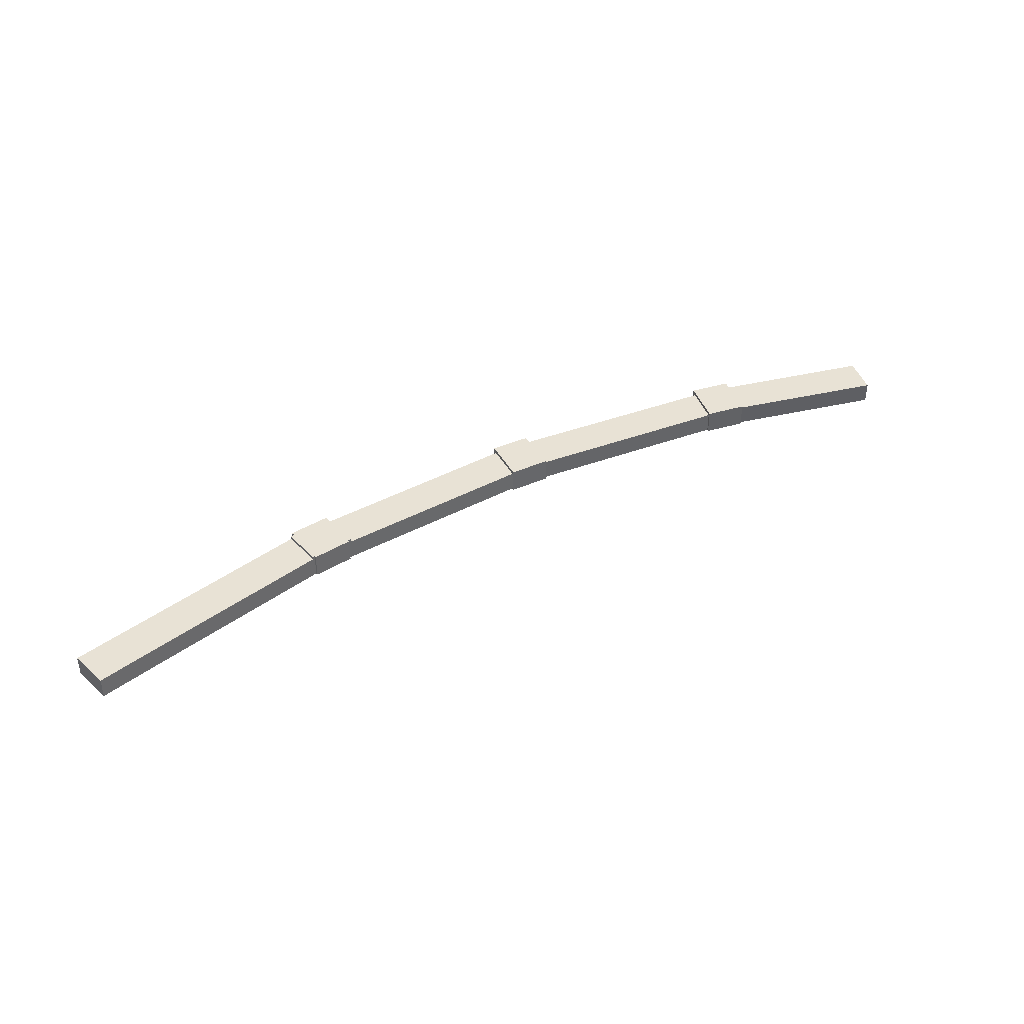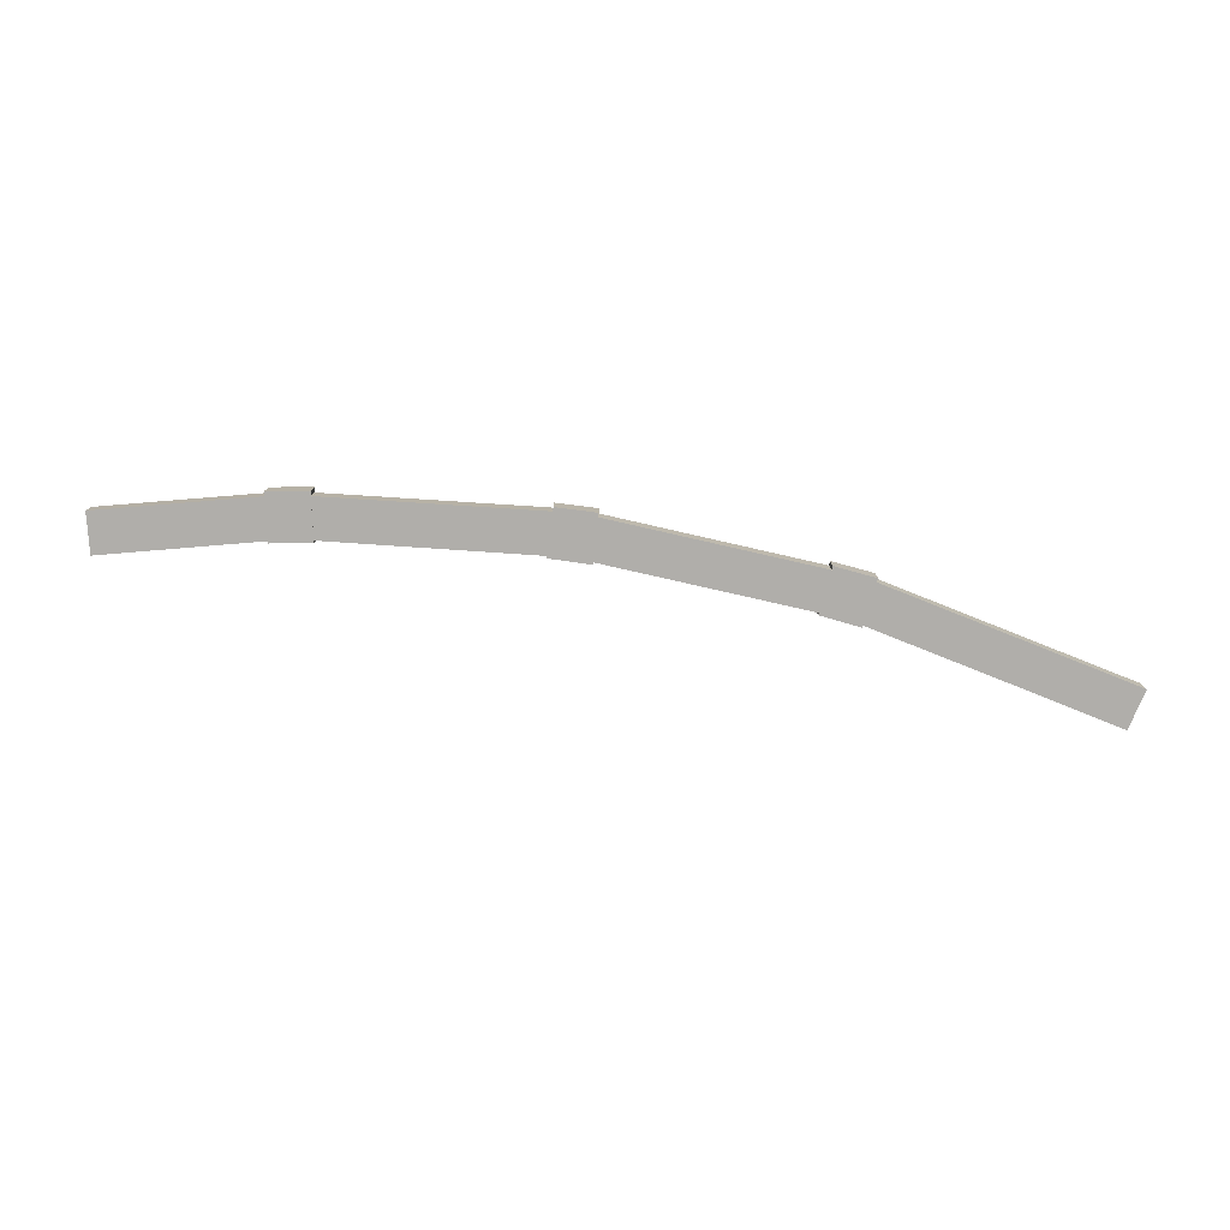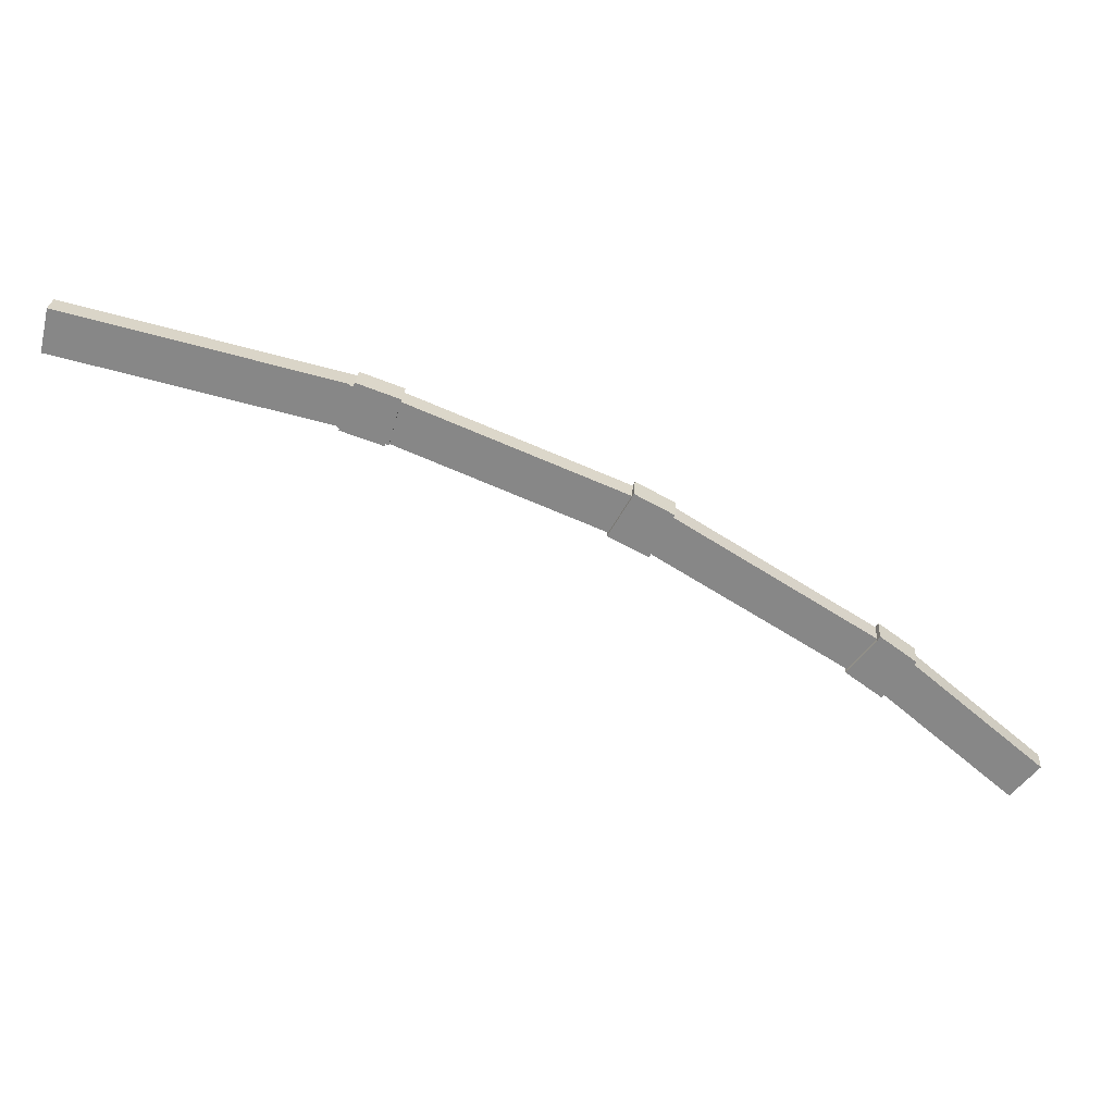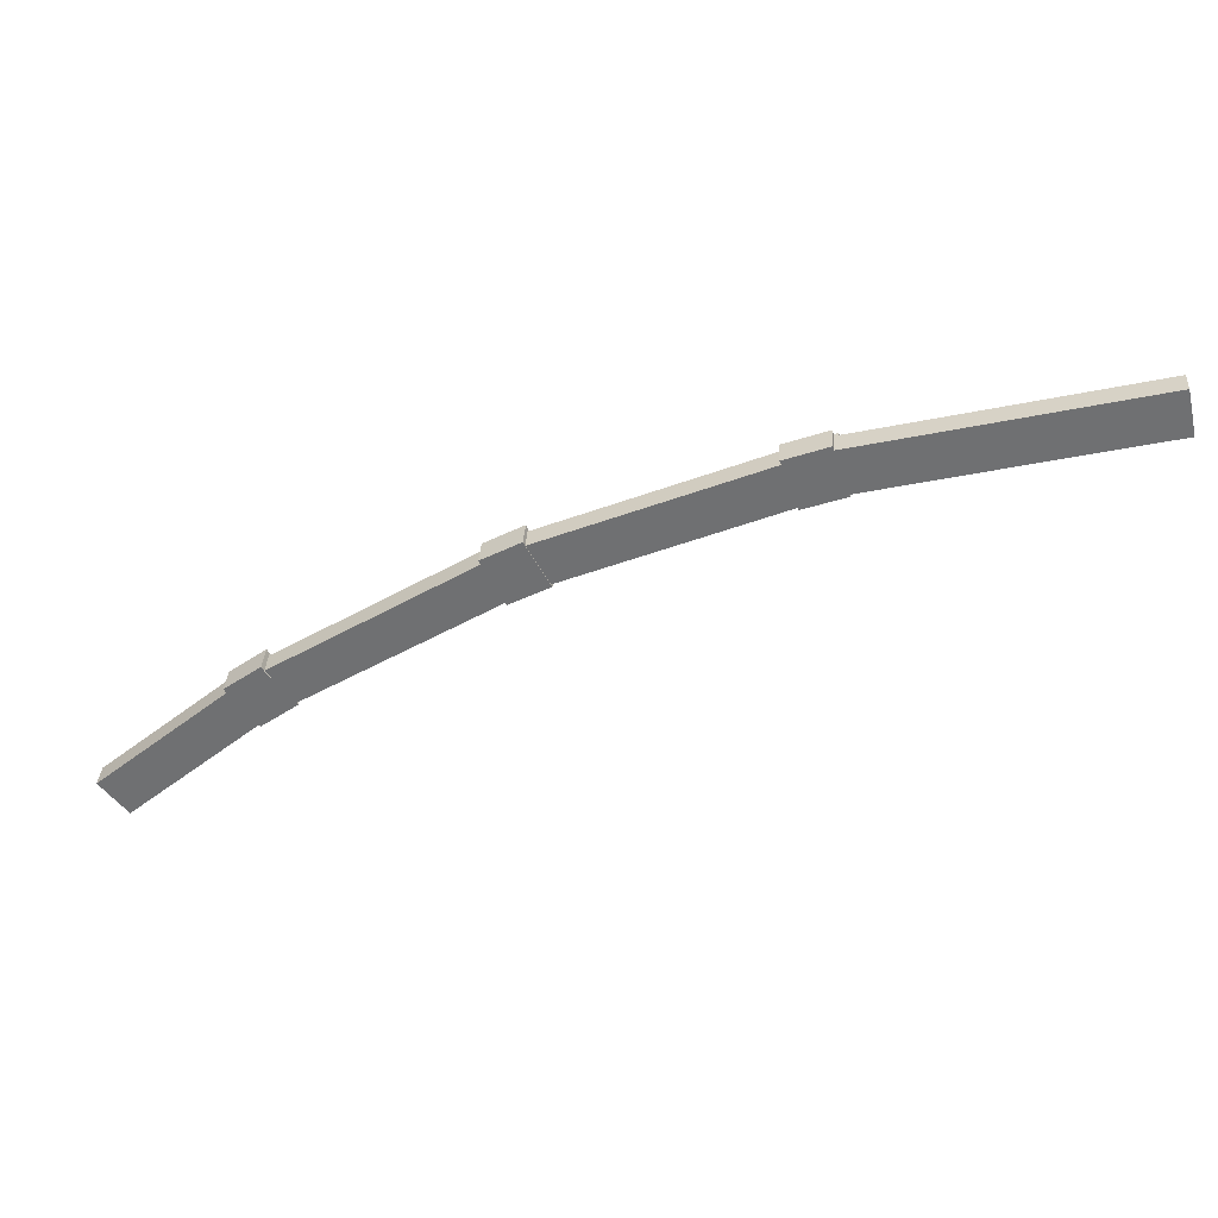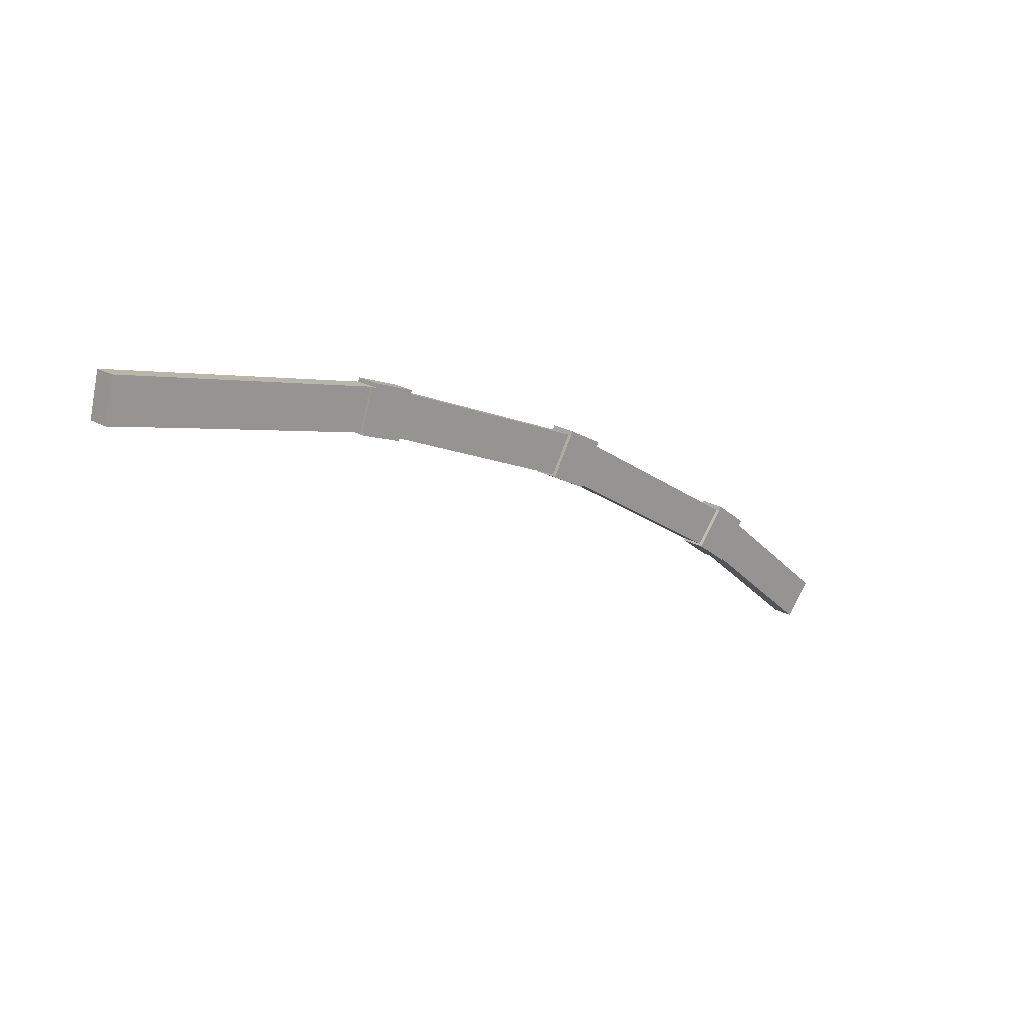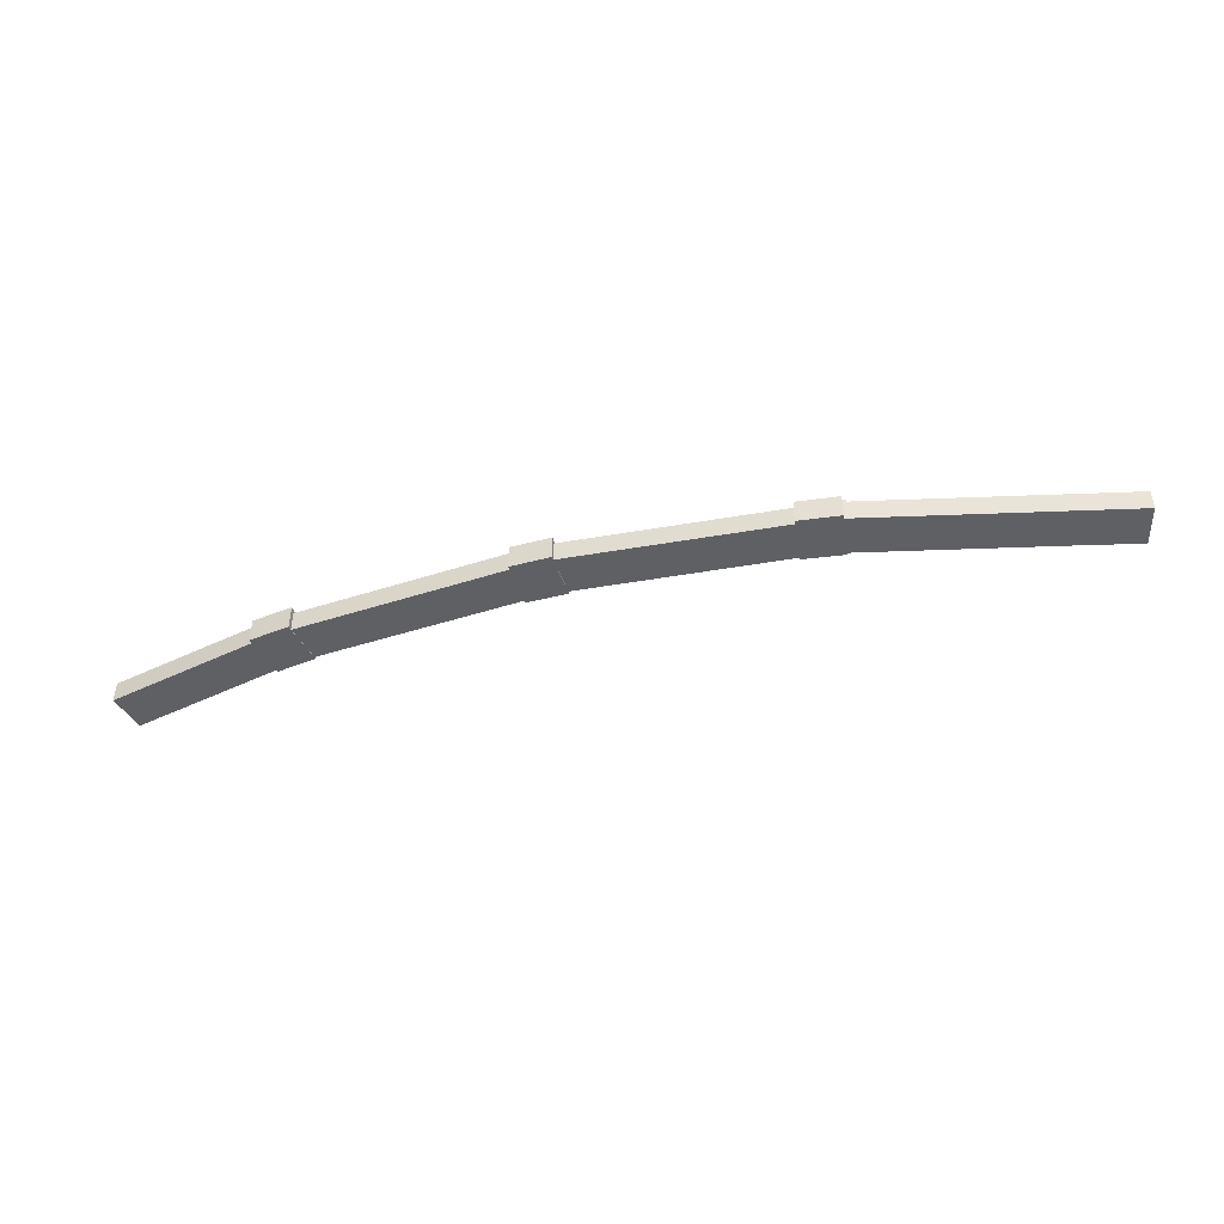
<metadata>
{"format":"obj","ext":"obj","renderer":"f3d","projection":"perspective","resolution":1024,"background":"white","views":[{"elev":40.7,"azim":124.0,"up":"+Y"},{"elev":-77.9,"azim":-35.4,"up":"+Y"},{"elev":26.9,"azim":-176.0,"up":"+Z"},{"elev":34.6,"azim":3.7,"up":"+Z"},{"elev":20.4,"azim":137.7,"up":"+Z"},{"elev":-44.8,"azim":-11.0,"up":"+Y"}]}
</metadata>
<code>
v  68.06 5.796 17.16
v  68.54 -1.058e-15 17.28
v  68.06 -1.051e-15 17.16
v  68.54 5.796 17.28
v  68.22 -1.022e-15 16.68
v  68.22 5.796 16.68
v  58.99 5.796 13.49
v  58.99 -8.261e-16 13.49
v  58.83 5.796 13.96
v  58.83 -8.551e-16 13.96
v  58.15 5.796 13.68
v  58.15 -8.378e-16 13.68
v  55.53 5.796 22.98
v  55.53 -1.407e-15 22.98
v  55.16 5.796 23.79
v  55.16 -1.456e-15 23.79
v  64.54 -1.666e-15 27.2
v  64.55 5.796 27.2
v  64.79 -1.613e-15 26.34
v  64.79 5.796 26.34
v  65.73 -1.627e-15 26.57
v  65.73 5.796 26.57
v  13.6 4.969 -4.824
v  58.15 0.02 13.68
v  13.6 0.02 -4.824
v  58.15 4.969 13.68
v  8.868 4.969 3.637
v  8.868 0.02 3.638
v  55.53 0.02 22.98
v  55.53 4.969 22.98
v  13.83 -0.11 -5.267
v  13.6 5.804 -4.824
v  13.6 -0.11 -4.824
v  13.83 5.804 -5.268
v  5.139 5.804 -9.774
v  5.139 -0.11 -9.773
v  4.908 5.804 -9.33
v  4.908 -0.11 -9.33
v  0.4443 5.804 -0.8576
v  0.4441 -0.11 -0.8574
v  0.0001257 5.804 -0.0001875
v  0 -0.11 -6.736e-18
v  8.473 -0.11 4.521
v  8.473 5.804 4.521
v  8.868 -0.11 3.638
v  8.868 5.804 3.637
v  -36.83 5.014 -34.96
v  4.908 0.02 -9.33
v  -36.83 0.02 -34.96
v  4.908 5.014 -9.33
v  -42.63 5.014 -27.49
v  -42.63 0.02 -27.49
v  0.4441 0.02 -0.8574
v  0.4443 5.014 -0.8576
v  -36.53 -0.05 -35.37
v  -36.83 5.792 -34.96
v  -36.83 -0.05 -34.96
v  -36.53 5.792 -35.37
v  -44.44 -0.05 -41.12
v  -44.44 5.792 -41.12
v  -44.73 5.792 -40.71
v  -44.73 -0.05 -40.71
v  -50.53 5.792 -33.17
v  -50.53 -0.05 -33.17
v  -51.12 5.792 -32.31
v  -51.12 -0.05 -32.31
v  -43.15 5.792 -26.5
v  -43.15 -0.05 -26.5
v  -42.63 -0.05 -27.49
v  -42.63 5.792 -27.49
v  -73.33 -0.01 -64.83
v  -44.73 5.039 -40.71
v  -44.73 -0.01 -40.71
v  -73.33 5.039 -64.83
v  -79.35 5.039 -57.37
v  -79.35 -0.01 -57.37
v  -50.53 5.039 -33.17
v  -50.53 -0.01 -33.17
v  125.7 -2.516e-15 41.1
v  65.73 5.077 26.57
v  125.7 5.077 41.1
v  127.9 -1.931e-15 31.53
v  127.9 5.077 31.53
v  111.2 5.077 27.58
v  111.2 -1.688e-15 27.58
v  77.25 5.077 19.38
v  77.25 -1.187e-15 19.38
v  68.54 5.077 17.28
g defaultobject
f 1 2 3
f 2 1 4
f 5 1 3
f 1 5 6
f 7 5 8
f 5 7 6
f 9 8 10
f 8 9 7
f 11 10 12
f 10 11 9
f 13 12 14
f 12 13 11
f 15 14 16
f 14 15 13
f 17 15 16
f 15 17 18
f 19 18 17
f 18 19 20
f 21 20 19
f 20 21 22
f 2 22 21
f 22 2 4
f 23 24 25
f 24 23 26
f 27 25 28
f 25 27 23
f 29 27 28
f 27 29 30
f 24 30 29
f 30 24 26
f 31 32 33
f 32 31 34
f 35 31 36
f 31 35 34
f 37 36 38
f 36 37 35
f 39 38 40
f 38 39 37
f 41 40 42
f 40 41 39
f 43 41 42
f 41 43 44
f 45 44 43
f 44 45 46
f 33 46 45
f 46 33 32
f 47 48 49
f 48 47 50
f 51 49 52
f 49 51 47
f 53 51 52
f 51 53 54
f 48 54 53
f 54 48 50
f 55 56 57
f 56 55 58
f 59 58 55
f 58 59 60
f 61 59 62
f 59 61 60
f 63 62 64
f 62 63 61
f 65 64 66
f 64 65 63
f 67 66 68
f 66 67 65
f 69 67 68
f 67 69 70
f 57 70 69
f 70 57 56
f 71 72 73
f 72 71 74
f 75 71 76
f 71 75 74
f 77 76 78
f 76 77 75
f 73 77 78
f 77 73 72
f 79 80 21
f 80 79 81
f 82 81 79
f 81 82 83
f 84 82 85
f 82 84 83
f 86 85 87
f 85 86 84
f 88 87 2
f 87 88 86
f 80 2 21
f 2 80 88
f 7 1 6
f 1 7 20
f 11 13 9
f 20 15 18
f 15 20 13
f 13 20 9
f 9 20 7
f 4 20 22
f 20 4 1
f 26 27 30
f 27 26 23
f 35 32 34
f 32 35 46
f 46 41 44
f 41 46 37
f 37 46 35
f 41 37 39
f 50 51 54
f 51 50 47
f 58 70 56
f 70 58 60
f 70 60 61
f 70 65 67
f 65 70 61
f 65 61 63
f 72 75 77
f 75 72 74
f 81 88 80
f 88 81 86
f 86 81 84
f 84 81 83
f 21 3 2
f 3 21 10
f 10 21 14
f 14 21 16
f 16 21 19
f 16 19 17
f 14 12 10
f 3 8 5
f 8 3 10
f 25 29 28
f 29 25 24
f 33 36 31
f 36 33 38
f 38 33 45
f 38 45 40
f 40 45 43
f 40 43 42
f 49 53 52
f 53 49 48
f 57 59 55
f 59 57 62
f 62 57 69
f 62 69 64
f 64 69 68
f 64 68 66
f 73 76 71
f 76 73 78
f 21 82 79
f 82 21 85
f 85 21 87
f 87 21 2

</code>
